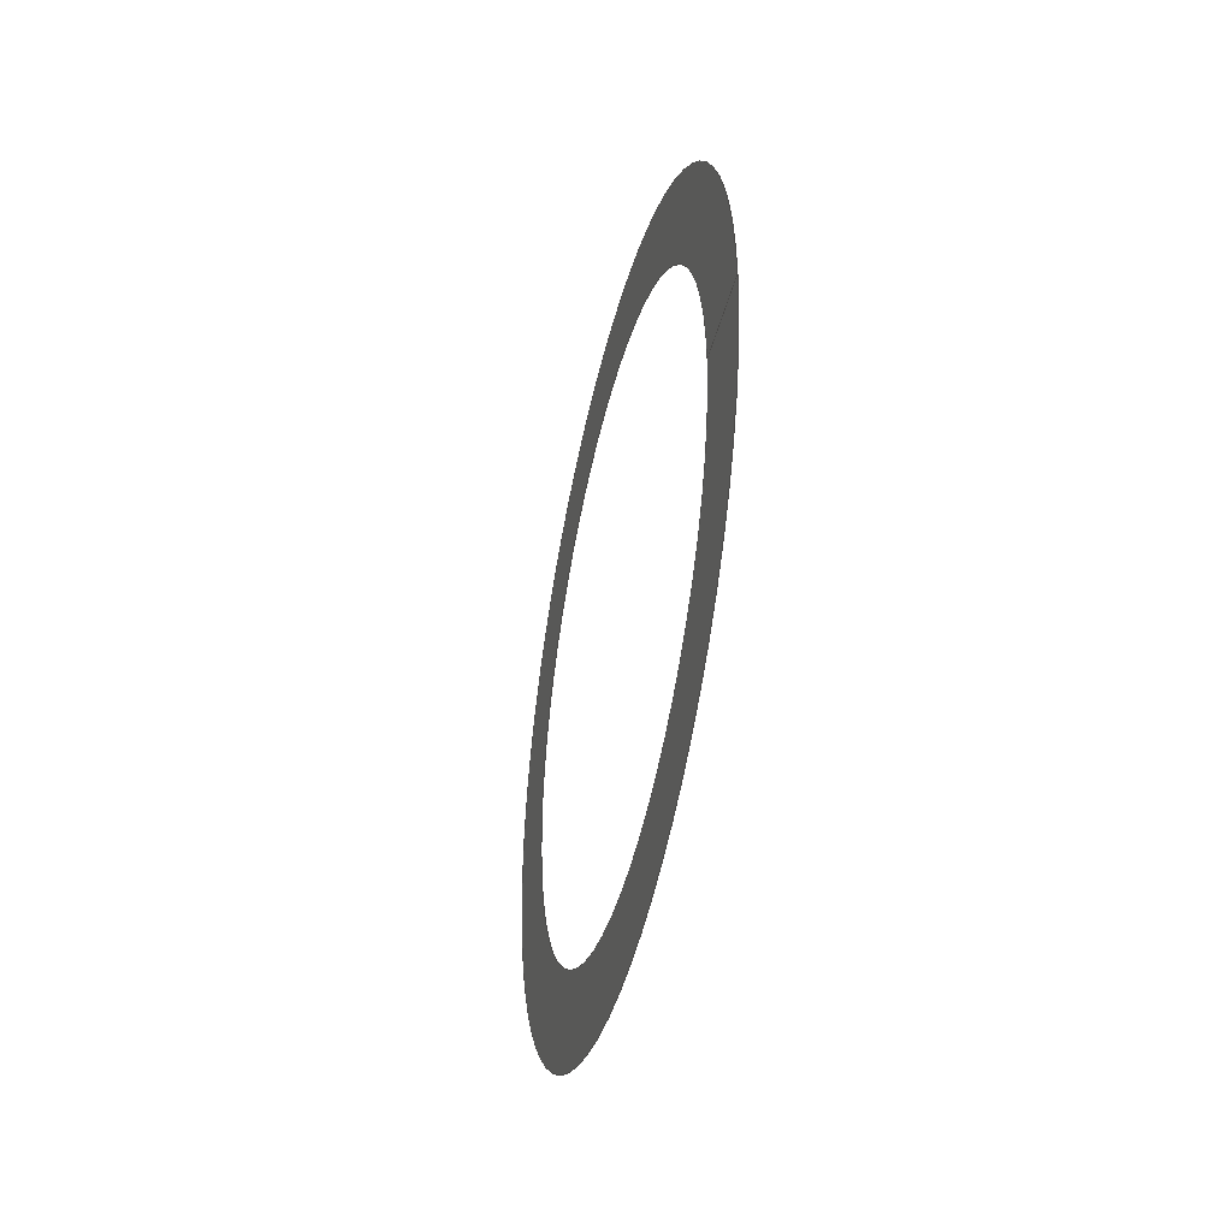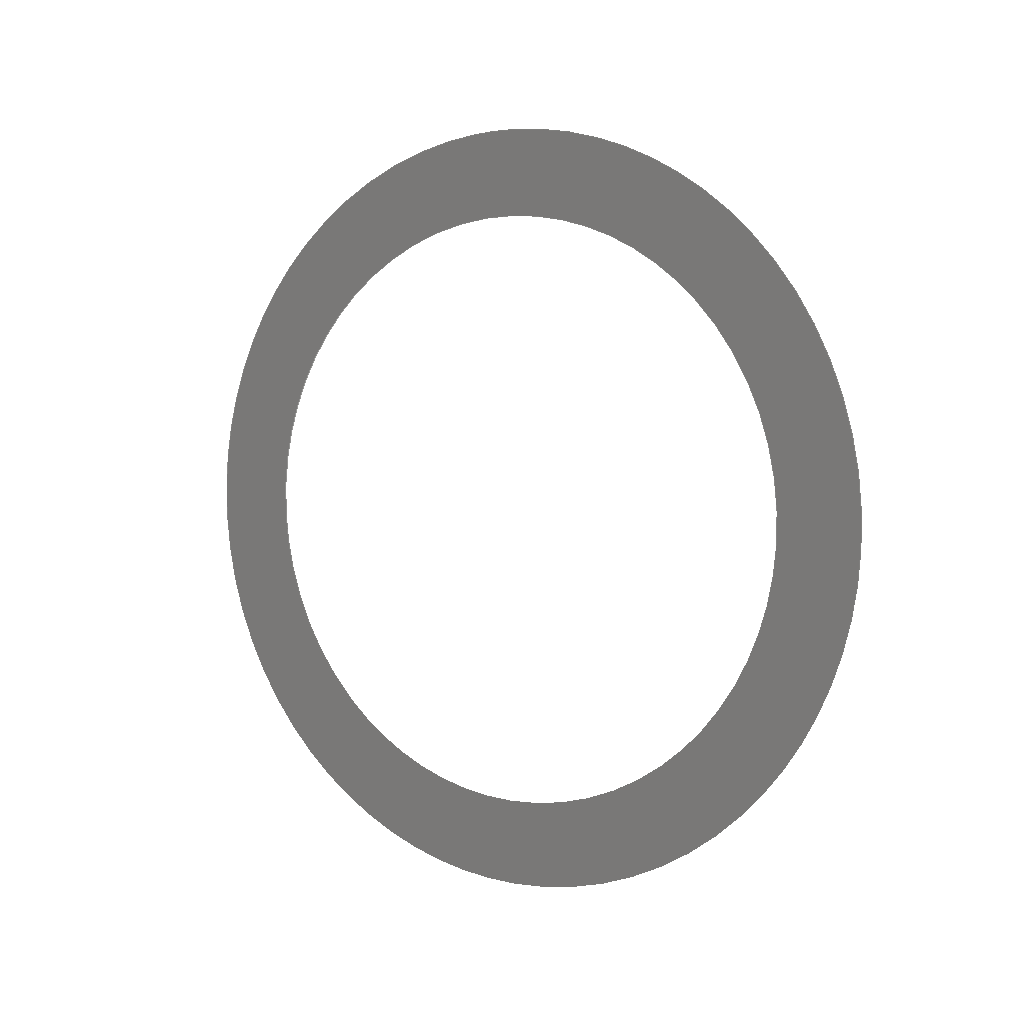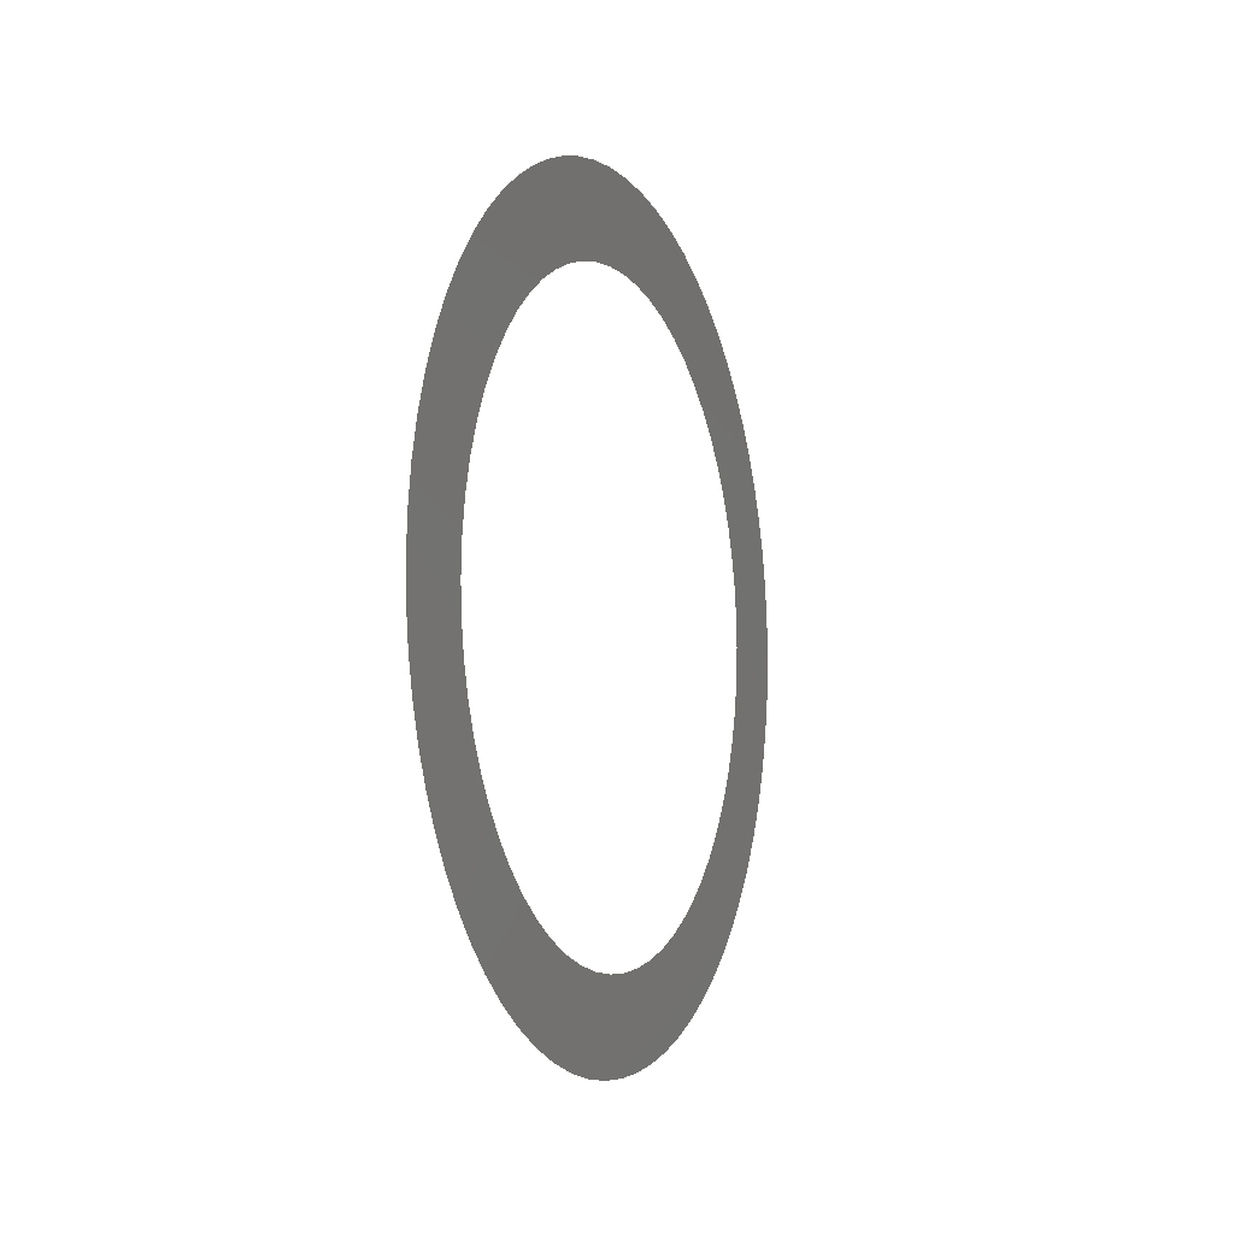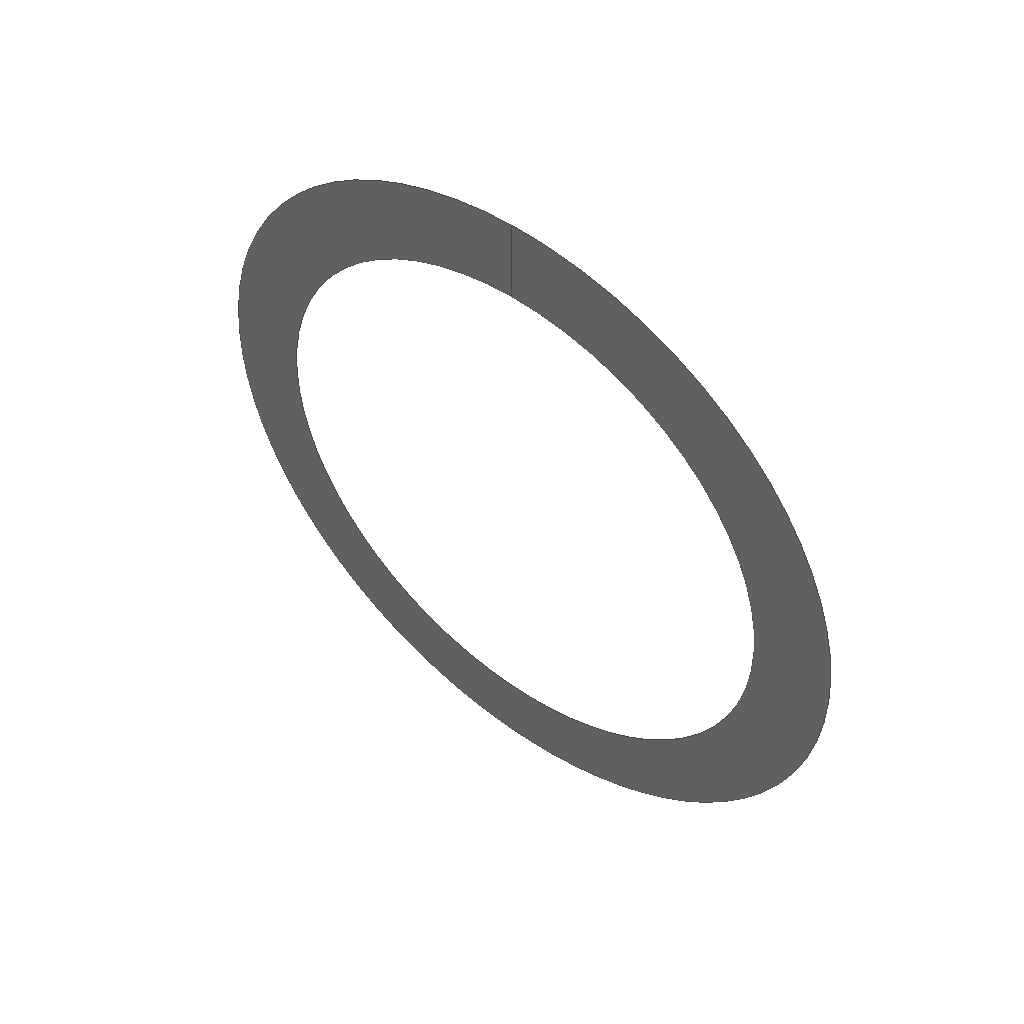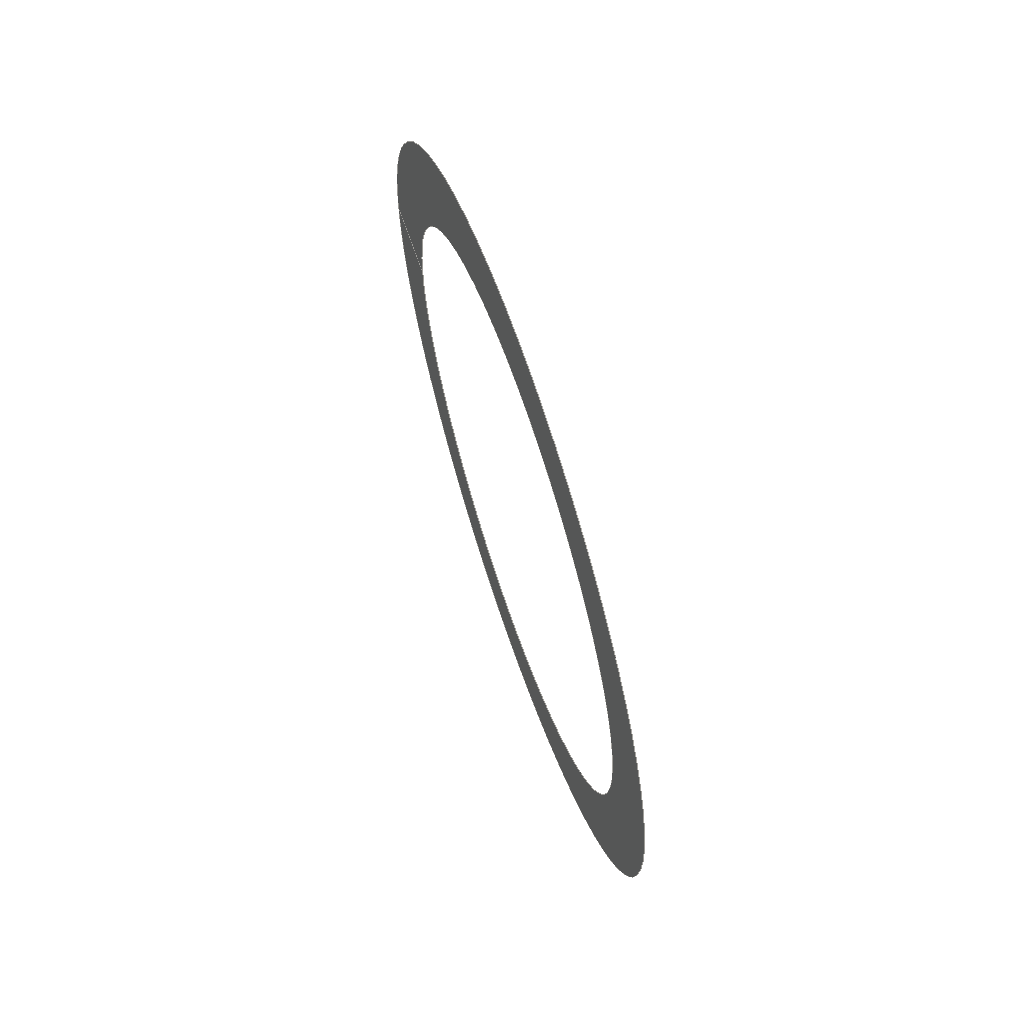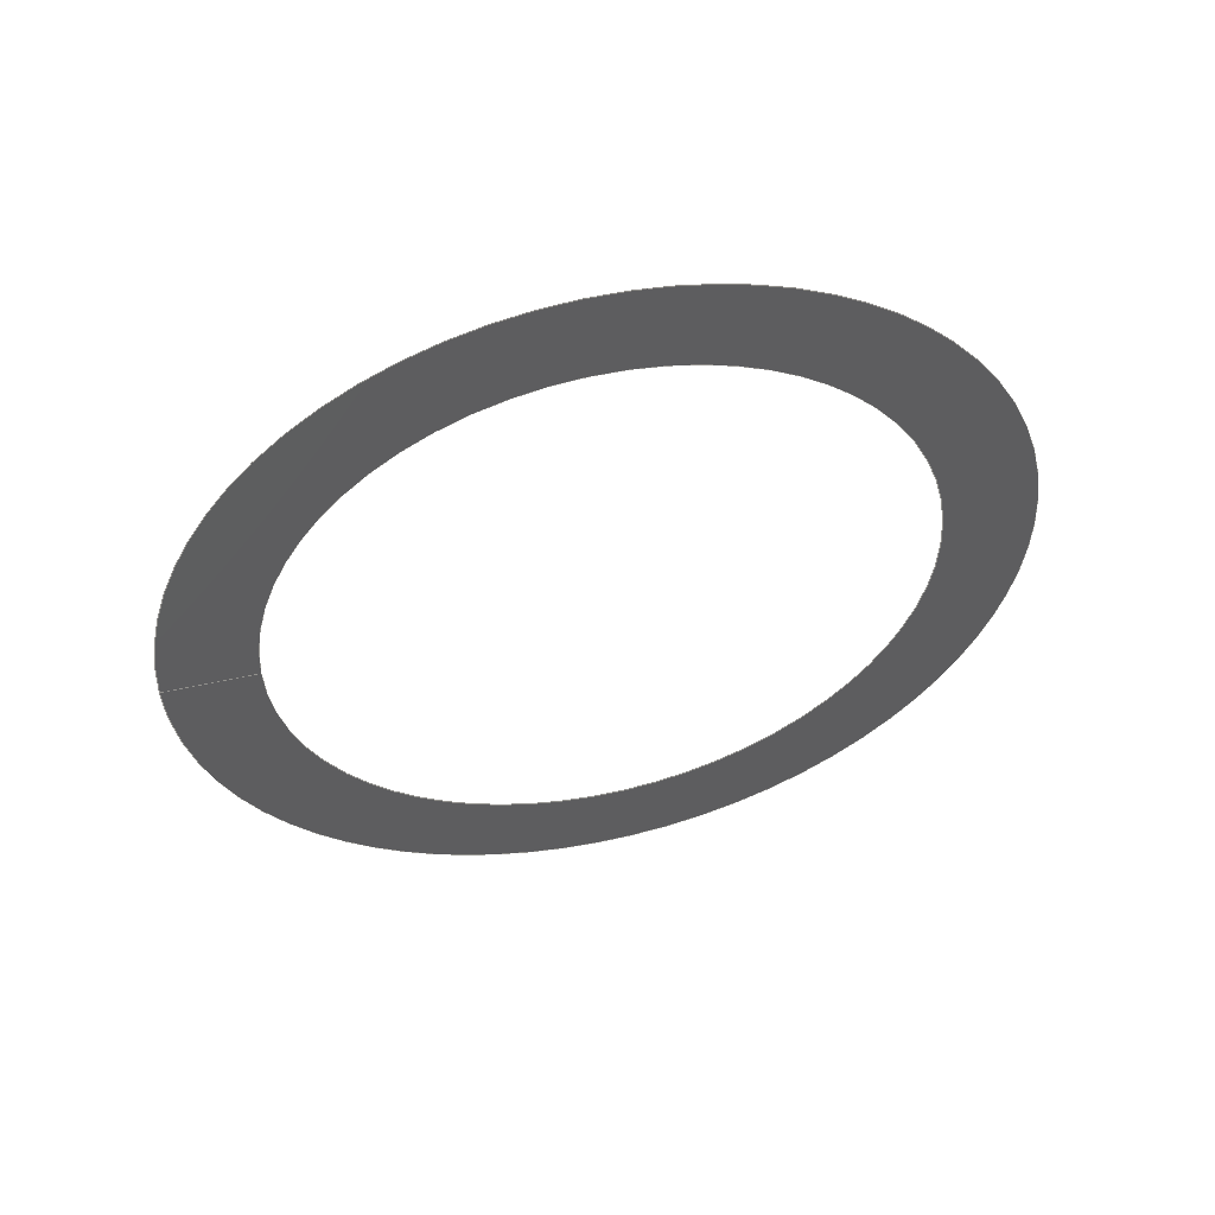
<metadata>
{"format":"iges","ext":"igs","renderer":"f3d","projection":"perspective","resolution":1024,"background":"white","views":[{"elev":-42.0,"azim":166.6,"up":"+Z"},{"elev":4.9,"azim":-56.2,"up":"+Y"},{"elev":-6.1,"azim":22.6,"up":"+Z"},{"elev":49.2,"azim":129.5,"up":"+Y"},{"elev":65.5,"azim":-18.7,"up":"+Z"},{"elev":53.5,"azim":-103.3,"up":"+Z"}]}
</metadata>
<code>

IGES obtained from Nurbs toolbox.
See <http://octave.sourceforge.net/nurbs/>.

1H,,1H;,13HNurbs toolbox,32Hphotocathode_200kV_optim_144igs,
12HOctave Nurbs,8Hnrb2iges,32,75,6,75,15,17HNurbs from Octave,1,6,1HM,
1000,1,10H20190.1,1e-06,1e+04,12HJacopo Corno,
19HGSCE - TU Darmstadt,3,0;
     128       1       0       0       0       0       0       0       0
     128       0       0      15       0                               0
128,8,1,2,1,0,0,0,0,0,0,0,0,0.25,             1
0.25,0.5,0.5,0.75,0.75,1,1,        1
1,0,0,1,1,1,0.7071,        1
1,0.7071,1,0.7071,1,0.7071,1,        1
1,0.7071,1,0.7071,1,0.7071,1,        1
0.7071,1,0.1,0.035,-0,0.1,0.035,       1
0.035,0.1,0,0.035,0.1,-0.035,0.035,       1
0.1,-0.035,0,0.1,-0.035,-0.035,              1
0.1,-0,-0.035,0.1,0.035,-0.035,              1
0.1,0.035,-0,0.1,0.045,0,0.1,       1
0.045,0.045,0.1,0,0.045,0.1,-0.045,       1
0.045,0.1,-0.045,0,0.1,-0.045,               1
-0.045,0.1,-0,-0.045,0.1,0.045,              1
-0.045,0.1,0.045,-0,0,1,               1
0,1,0,0;                                                 1
      4S      4G      2D     15P
</code>
